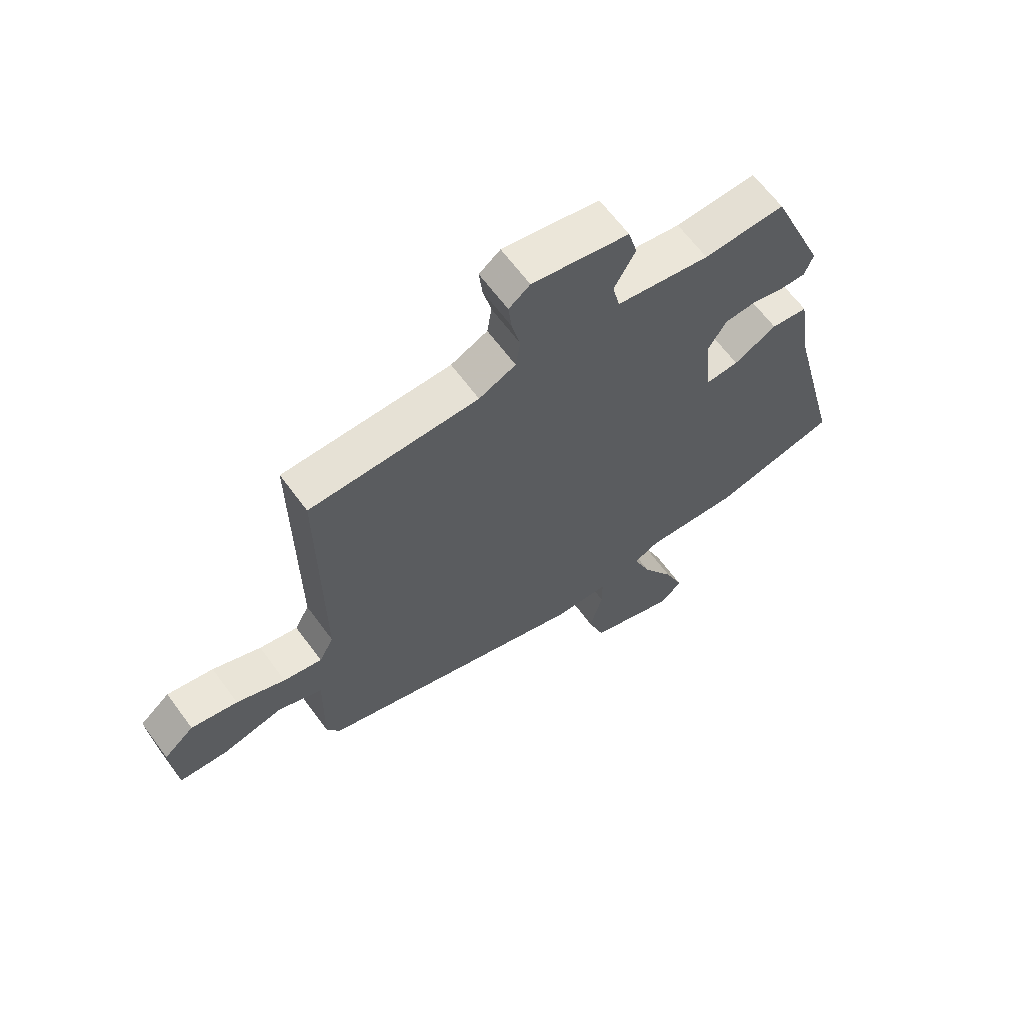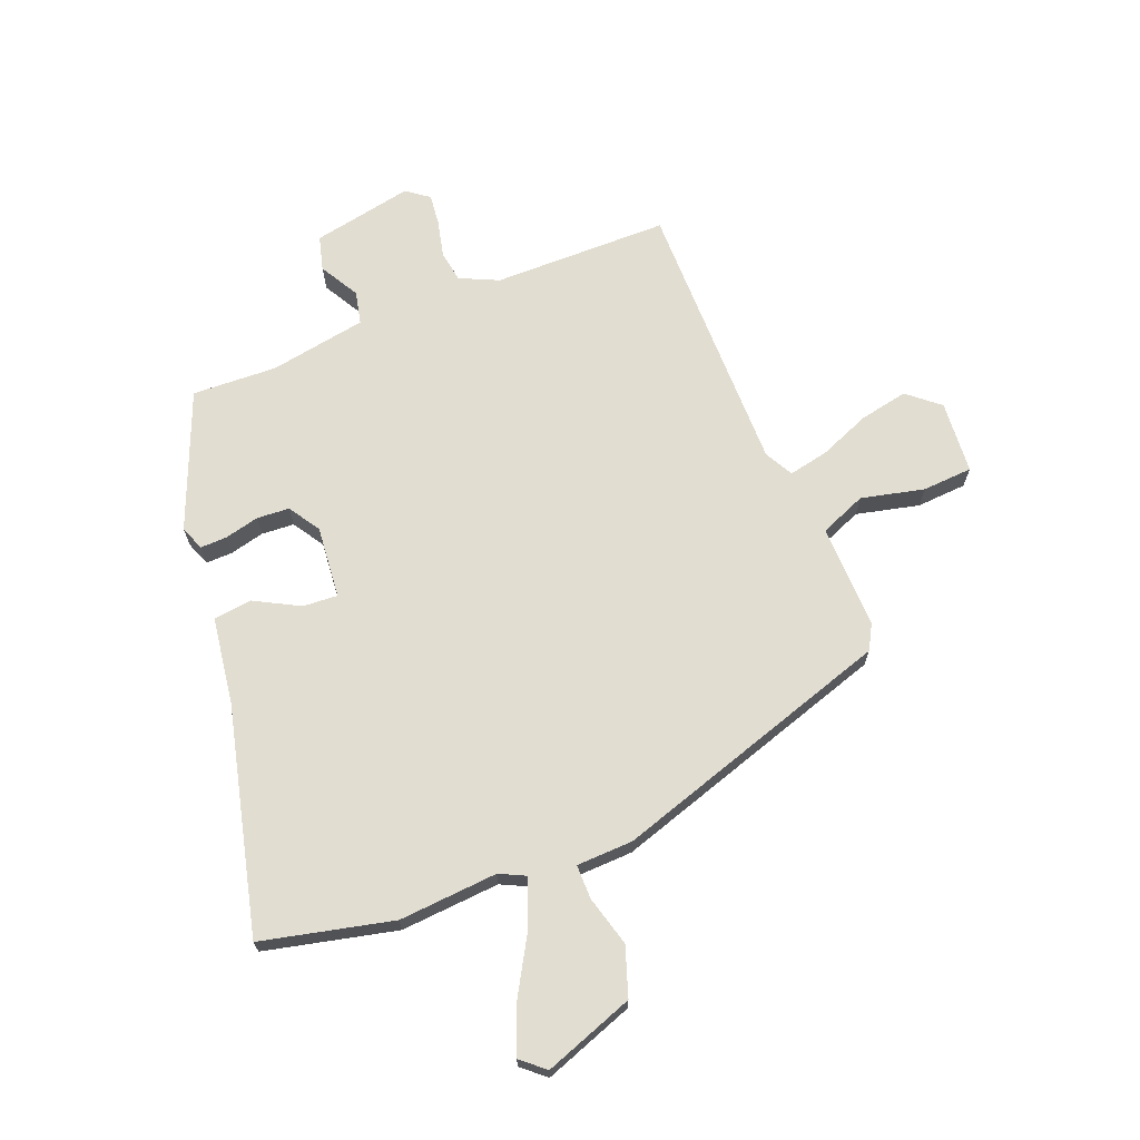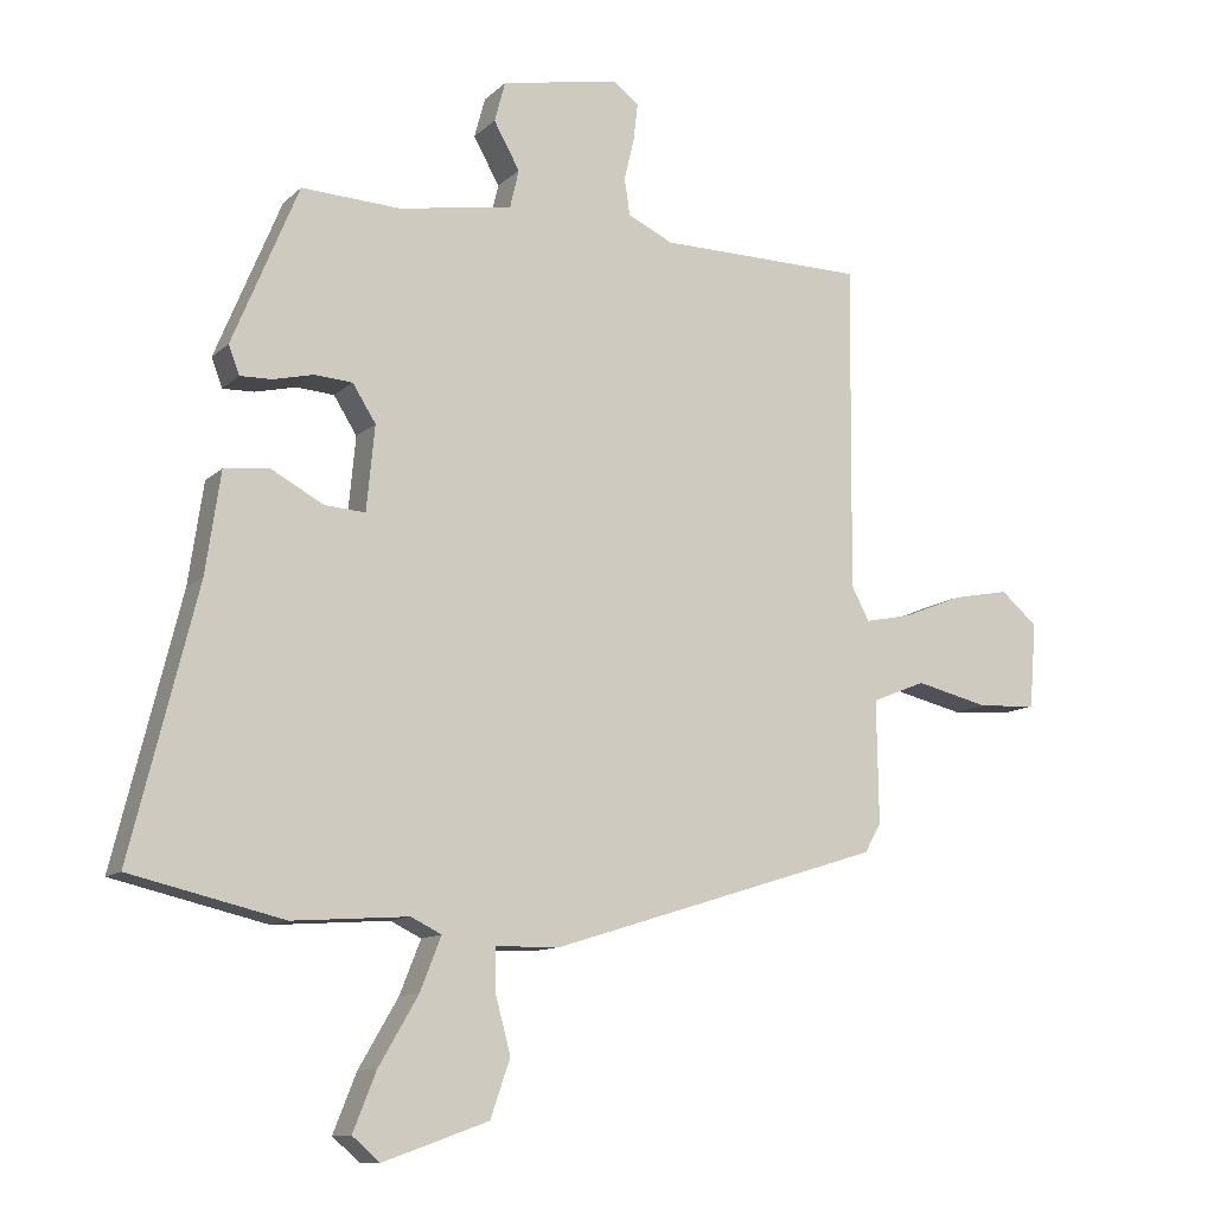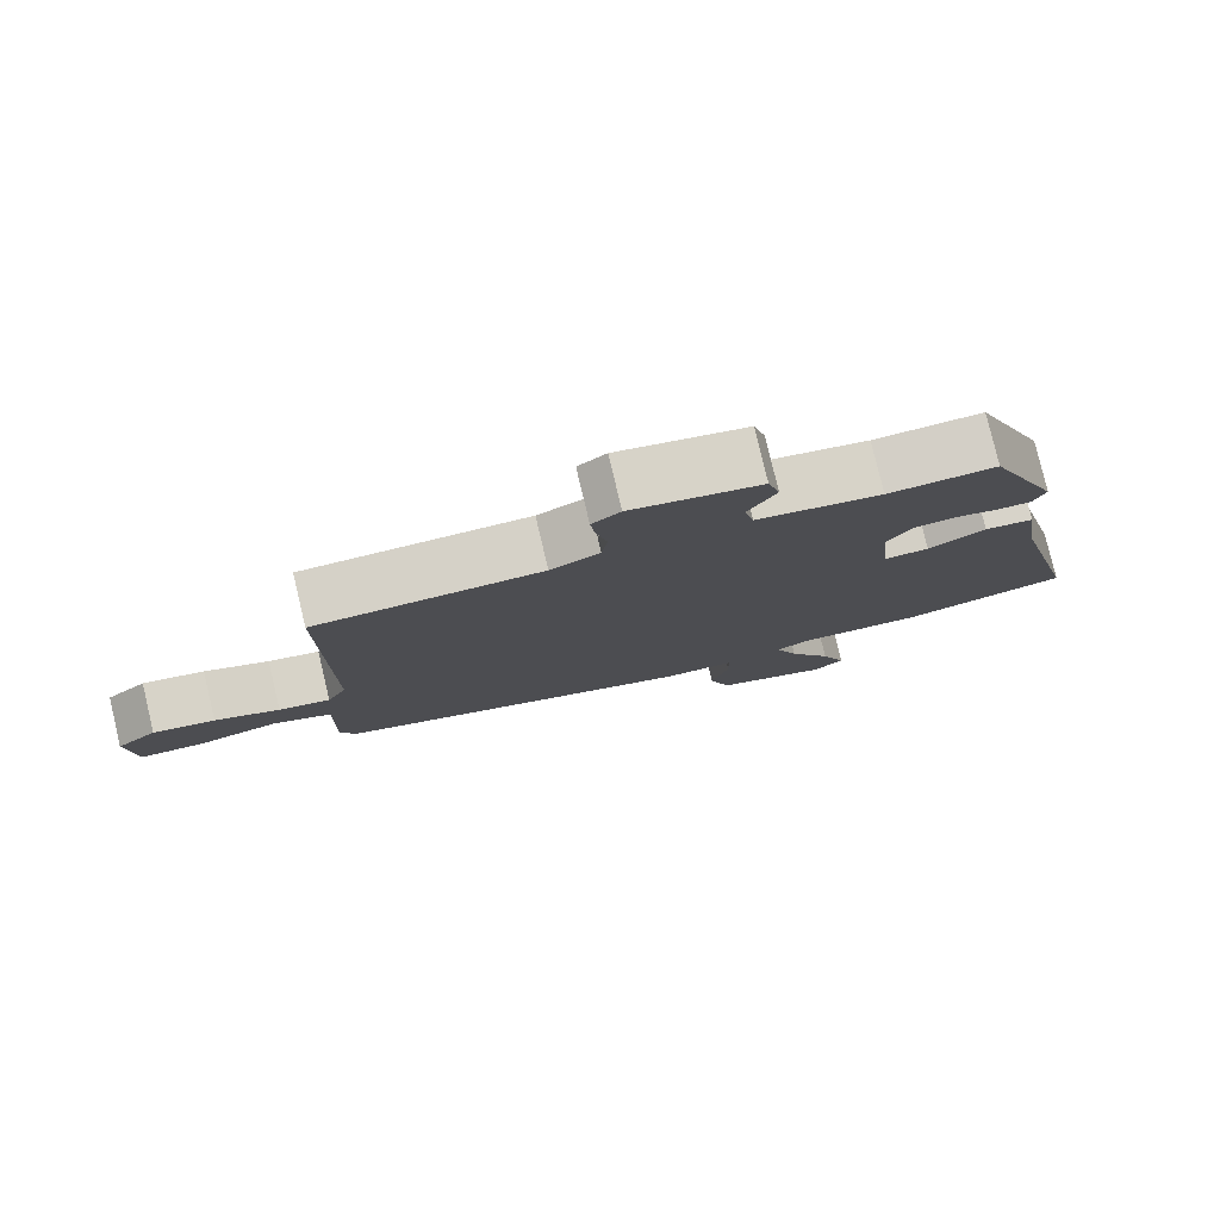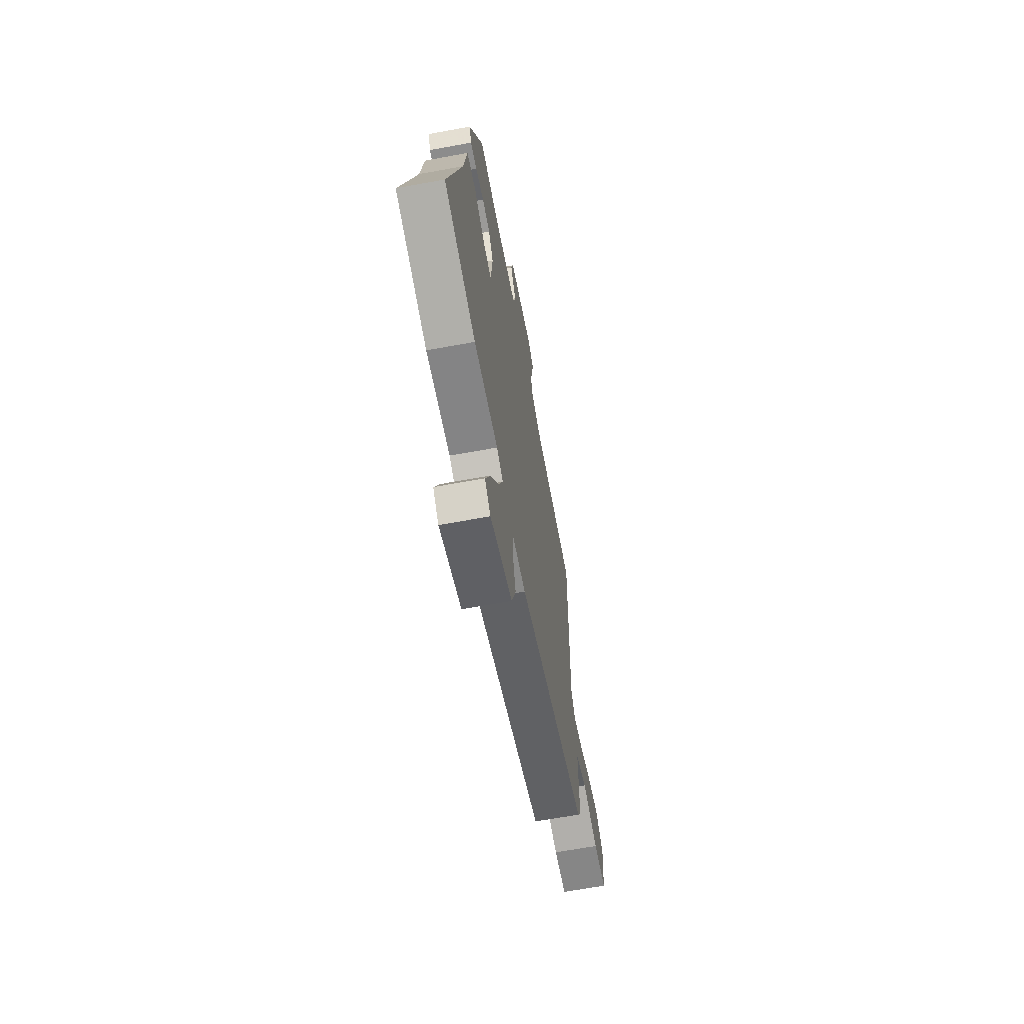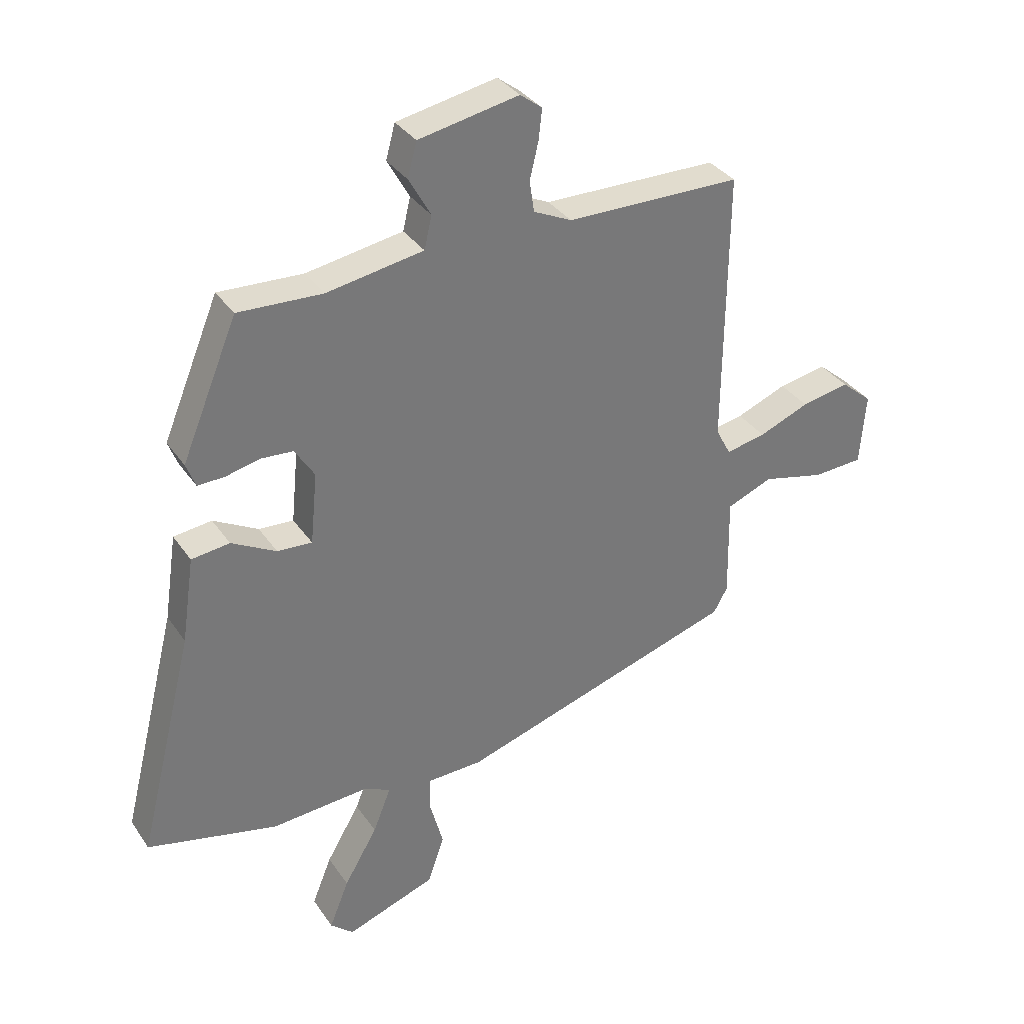
<metadata>
{"format":"obj","ext":"obj","renderer":"f3d","projection":"perspective","resolution":1024,"background":"white","views":[{"elev":64.1,"azim":-36.3,"up":"+Z"},{"elev":68.6,"azim":158.0,"up":"+Y"},{"elev":-11.2,"azim":153.4,"up":"+Z"},{"elev":79.2,"azim":-13.4,"up":"+Z"},{"elev":-65.4,"azim":100.5,"up":"+Z"},{"elev":34.3,"azim":150.7,"up":"+Z"}]}
</metadata>
<code>
v 0.395 0.07 0.467
v 0.492 0.07 0.234
v 0.476 0.07 0.192
v 0.43 0.07 0.193
v 0.371 0.07 0.207
v 0.315 0.07 0.203
v 0.281 0.07 0.149
v 0.293 0.07 0.025
v 0.353 0.07 0.029
v 0.43 0.07 0.071
v 0.496 0.07 0.063
v 0.518 0.07 -0.085
v 0.615 0.07 -0.473
v 0.39 0.07 -0.526
v 0.22 0.07 -0.514
v 0.175 0.07 -0.536
v 0.206 0.07 -0.614
v 0.264 0.07 -0.713
v 0.298 0.07 -0.798
v 0.258 0.07 -0.833
v 0.103 0.07 -0.778
v 0.074 0.07 -0.694
v 0.097 0.07 -0.608
v 0.097 0.07 -0.549
v 0 0.07 -0.546
v -0.485 0.07 -0.394
v -0.509 0.07 -0.351
v -0.506 0.07 -0.172
v -0.585 0.07 -0.14
v -0.693 0.07 -0.166
v -0.779 0.07 -0.161
v -0.789 0.07 -0.036
v -0.735 0.07 0.01
v -0.652 0.07 -0.006
v -0.565 0.07 -0.041
v -0.496 0.07 -0.055
v -0.47 0.07 -0.006
v -0.474 0.07 0.47
v -0.172 0.07 0.474
v -0.106 0.07 0.505
v -0.098 0.07 0.559
v -0.113 0.07 0.622
v -0.119 0.07 0.675
v -0.081 0.07 0.704
v 0.092 0.07 0.671
v 0.108 0.07 0.612
v 0.07 0.07 0.544
v 0.083 0.07 0.488
v 0.25 0.07 0.46
v 0.395 0 0.467
v 0.492 0 0.234
v 0.476 0 0.192
v 0.43 0 0.193
v 0.371 0 0.207
v 0.315 0 0.203
v 0.281 0 0.149
v 0.293 0 0.025
v 0.353 0 0.029
v 0.43 0 0.071
v 0.496 0 0.063
v 0.518 0 -0.085
v 0.615 0 -0.473
v 0.39 0 -0.526
v 0.22 0 -0.514
v 0.175 0 -0.536
v 0.206 0 -0.614
v 0.264 0 -0.713
v 0.298 0 -0.798
v 0.258 0 -0.833
v 0.103 0 -0.778
v 0.074 0 -0.694
v 0.097 0 -0.608
v 0.097 0 -0.549
v 0 0 -0.546
v -0.485 0 -0.394
v -0.509 0 -0.351
v -0.506 0 -0.172
v -0.585 0 -0.14
v -0.693 0 -0.166
v -0.779 0 -0.161
v -0.789 0 -0.036
v -0.735 0 0.01
v -0.652 0 -0.006
v -0.565 0 -0.041
v -0.496 0 -0.055
v -0.47 0 -0.006
v -0.474 0 0.47
v -0.172 0 0.474
v -0.106 0 0.505
v -0.098 0 0.559
v -0.113 0 0.622
v -0.119 0 0.675
v -0.081 0 0.704
v 0.092 0 0.671
v 0.108 0 0.612
v 0.07 0 0.544
v 0.083 0 0.488
v 0.25 0 0.46
f 45 46 47
f 44 45 47
f 43 44 47
f 42 43 47
f 41 42 47
f 40 41 47 48
f 39 40 48 49
f 37 38 39 49
f 33 34 35
f 32 33 35
f 31 32 35
f 30 31 35
f 29 30 35
f 28 29 35 36
f 36 37 49
f 28 36 49
f 27 28 49
f 26 27 49
f 25 26 49
f 24 25 49
f 21 22 23
f 20 21 23
f 19 20 23
f 18 19 23
f 17 18 23
f 16 17 23 24
f 12 13 14 15
f 15 16 24
f 12 15 24
f 11 12 24
f 10 11 24
f 9 10 24
f 3 4 5
f 2 3 5
f 1 2 5
f 49 1 5
f 49 5 6
f 8 9 24
f 7 8 24 49
f 6 7 49
f 96 95 94
f 96 94 93
f 96 93 92
f 96 92 91
f 96 91 90
f 97 96 90 89
f 98 97 89 88
f 98 88 87 86
f 84 83 82
f 84 82 81
f 84 81 80
f 84 80 79
f 84 79 78
f 85 84 78 77
f 98 86 85
f 98 85 77
f 98 77 76
f 98 76 75
f 98 75 74
f 98 74 73
f 72 71 70
f 72 70 69
f 72 69 68
f 72 68 67
f 72 67 66
f 73 72 66 65
f 64 63 62 61
f 73 65 64
f 73 64 61
f 73 61 60
f 73 60 59
f 73 59 58
f 54 53 52
f 54 52 51
f 54 51 50
f 54 50 98
f 55 54 98
f 73 58 57
f 98 73 57 56
f 98 56 55
f 1 50 51 2
f 2 51 52 3
f 3 52 53 4
f 4 53 54 5
f 5 54 55 6
f 6 55 56 7
f 7 56 57 8
f 8 57 58 9
f 9 58 59 10
f 10 59 60 11
f 11 60 61 12
f 12 61 62 13
f 13 62 63 14
f 14 63 64 15
f 15 64 65 16
f 16 65 66 17
f 17 66 67 18
f 18 67 68 19
f 19 68 69 20
f 20 69 70 21
f 21 70 71 22
f 22 71 72 23
f 23 72 73 24
f 24 73 74 25
f 25 74 75 26
f 26 75 76 27
f 27 76 77 28
f 28 77 78 29
f 29 78 79 30
f 30 79 80 31
f 31 80 81 32
f 32 81 82 33
f 33 82 83 34
f 34 83 84 35
f 35 84 85 36
f 36 85 86 37
f 37 86 87 38
f 38 87 88 39
f 39 88 89 40
f 40 89 90 41
f 41 90 91 42
f 42 91 92 43
f 43 92 93 44
f 44 93 94 45
f 45 94 95 46
f 46 95 96 47
f 47 96 97 48
f 48 97 98 49
f 49 98 50 1

</code>
